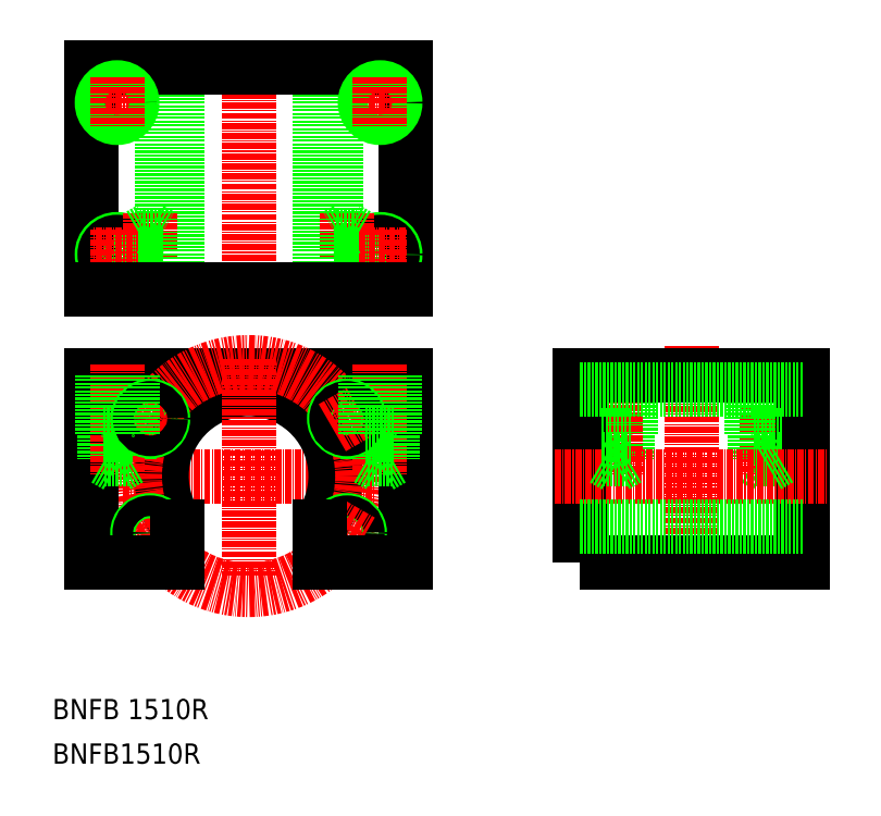
<metadata>
{"format":"dxf","ext":"dxf","renderer":"ezdxf+matplotlib","layout":"modelspace","background":"white","min_lineweight":24,"dpi":150}
</metadata>
<code>
0
SECTION
2
ENTITIES
0
LINE
8
CENTER
10
42.32
20
144.1
30
0
11
42.32
21
92.91
31
0
0
LINE
8
0
10
73.32
20
80.25
30
0
11
11.32
21
80.25
31
0
0
LINE
8
CENTER
10
17.52
20
60.25
30
0
11
67.12
21
60.25
31
0
0
ARC
8
0
10
42.32
20
60.25
30
0
40
17.2
50
324.5
51
215.5
0
CIRCLE
8
CENTER
10
42.32
20
60.25
30
0
40
22.5
0
LINE
8
0
10
11.32
20
80.25
30
0
11
11.32
21
43.25
31
0
0
LINE
8
0
10
13.86
20
80.25
30
0
11
13.86
21
63.67
31
0
0
LINE
8
0
10
18.78
20
80.25
30
0
11
18.78
21
63.67
31
0
0
LINE
8
CENTER
10
16.32
20
82.25
30
0
11
16.32
21
60.25
31
0
0
LINE
8
CENTER
10
42.32
20
83.4
30
0
11
42.32
21
40.65
31
0
0
LINE
8
CENTER
10
25.81
20
50.72
30
0
11
20.04
21
47.38
31
0
0
CIRCLE
8
0
10
22.83
20
49
30
0
40
2.5
0
LINE
8
0
10
28.32
20
43.25
30
0
11
11.32
21
43.25
31
0
0
CIRCLE
8
0
10
22.83
20
49
30
0
40
2.05
0
LINE
8
0
10
18.78
20
63.67
30
0
11
13.86
21
63.67
31
0
0
LINE
8
0
10
16.32
20
62.25
30
0
11
13.86
21
63.67
31
0
0
LINE
8
0
10
18.78
20
63.67
30
0
11
16.32
21
62.25
31
0
0
LINE
8
0
10
28.32
20
50.25
30
0
11
28.32
21
43.25
31
0
0
CIRCLE
8
0
10
22.89
20
71.6
30
0
40
2.5
0
LINE
8
CENTER
10
25.77
20
69.8
30
0
11
20.23
21
73
31
0
0
LINE
8
0
10
19.32
20
68.25
30
0
11
13.32
21
68.25
31
0
0
LINE
8
0
10
13.32
20
80.25
30
0
11
13.32
21
68.25
31
0
0
CIRCLE
8
0
10
22.89
20
71.6
30
0
40
2.05
0
LINE
8
0
10
19.32
20
80.25
30
0
11
19.32
21
68.25
31
0
0
LINE
8
0
10
42.32
20
80.25
30
0
11
42.32
21
80.25
31
0
0
LINE
8
0
10
73.32
20
80.25
30
0
11
73.32
21
43.25
31
0
0
LINE
8
CENTER
10
68.32
20
82.25
30
0
11
68.32
21
60.25
31
0
0
LINE
8
0
10
65.86
20
80.25
30
0
11
65.86
21
63.67
31
0
0
LINE
8
0
10
70.78
20
80.25
30
0
11
70.78
21
63.67
31
0
0
CIRCLE
8
0
10
61.8
20
49
30
0
40
2.5
0
CIRCLE
8
0
10
61.8
20
49
30
0
40
2.05
0
LINE
8
CENTER
10
58.82
20
50.72
30
0
11
64.6
21
47.38
31
0
0
LINE
8
0
10
73.32
20
43.25
30
0
11
56.32
21
43.25
31
0
0
LINE
8
0
10
56.32
20
50.25
30
0
11
56.32
21
43.25
31
0
0
LINE
8
0
10
68.32
20
62.25
30
0
11
70.78
21
63.67
31
0
0
LINE
8
0
10
65.86
20
63.67
30
0
11
70.78
21
63.67
31
0
0
LINE
8
0
10
65.86
20
63.67
30
0
11
68.32
21
62.25
31
0
0
CIRCLE
8
0
10
61.74
20
71.6
30
0
40
2.5
0
CIRCLE
8
0
10
61.74
20
71.6
30
0
40
2.05
0
LINE
8
CENTER
10
58.86
20
69.8
30
0
11
64.4
21
73
31
0
0
LINE
8
0
10
57.82
20
80.25
30
0
11
57.82
21
80.25
31
0
0
LINE
8
0
10
71.32
20
80.25
30
0
11
71.32
21
68.25
31
0
0
LINE
8
0
10
65.32
20
80.25
30
0
11
65.32
21
68.25
31
0
0
LINE
8
0
10
65.32
20
68.25
30
0
11
71.32
21
68.25
31
0
0
TEXT
8
0
10
3.536
20
12.19
30
0
40
4
1
BNFB 1510R
0
LINE
8
CENTER
10
129.9
20
86.06
30
0
11
129.9
21
38.65
31
0
0
LINE
8
CENTER
10
144.9
20
82.25
30
0
11
144.9
21
60.25
31
0
0
LINE
8
0
10
147.3
20
80.25
30
0
11
147.3
21
63.67
31
0
0
LINE
8
0
10
142.4
20
80.25
30
0
11
142.4
21
63.67
31
0
0
LINE
8
0
10
141.9
20
80.25
30
0
11
141.9
21
68.25
31
0
0
LINE
8
0
10
147.9
20
80.25
30
0
11
147.9
21
68.25
31
0
0
LINE
8
0
10
117.9
20
80.25
30
0
11
117.9
21
68.25
31
0
0
LINE
8
0
10
111.9
20
80.25
30
0
11
111.9
21
68.25
31
0
0
LINE
8
0
10
112.4
20
80.25
30
0
11
112.4
21
63.67
31
0
0
LINE
8
0
10
117.3
20
80.25
30
0
11
117.3
21
63.67
31
0
0
LINE
8
CENTER
10
114.9
20
82.25
30
0
11
114.9
21
60.25
31
0
0
POLYLINE
8
0
66
     1
10
0
20
0
30
0
70
     1
0
VERTEX
8
0
10
107.9
20
43.25
30
0
0
VERTEX
8
0
10
151.9
20
43.25
30
0
0
VERTEX
8
0
10
151.9
20
80.25
30
0
0
VERTEX
8
0
10
107.9
20
80.25
30
0
0
SEQEND
8
0
0
LINE
8
0
10
144.9
20
62.25
30
0
11
142.4
21
63.67
31
0
0
LINE
8
0
10
147.9
20
68.25
30
0
11
141.9
21
68.25
31
0
0
LINE
8
0
10
147.3
20
63.67
30
0
11
142.4
21
63.67
31
0
0
LINE
8
CENTER
10
102.9
20
60.25
30
0
11
156.9
21
60.25
31
0
0
LINE
8
0
10
117.3
20
63.67
30
0
11
114.9
21
62.25
31
0
0
LINE
8
0
10
117.3
20
63.67
30
0
11
112.4
21
63.67
31
0
0
LINE
8
0
10
117.9
20
68.25
30
0
11
111.9
21
68.25
31
0
0
LINE
8
0
10
114.9
20
62.25
30
0
11
112.4
21
63.67
31
0
0
LINE
8
0
10
147.3
20
63.67
30
0
11
144.9
21
62.25
31
0
0
LINE
8
0
10
59.52
20
141.1
30
0
11
59.52
21
97.06
31
0
0
LINE
8
0
10
56.32
20
141.1
30
0
11
56.32
21
97.06
31
0
0
LINE
8
0
10
25.12
20
141.1
30
0
11
25.12
21
97.06
31
0
0
LINE
8
0
10
28.32
20
141.1
30
0
11
28.32
21
97.06
31
0
0
LINE
8
0
10
107.9
20
77.45
30
0
11
151.9
21
77.45
31
0
0
LINE
8
0
10
107.9
20
50.25
30
0
11
151.9
21
50.25
31
0
0
TEXT
8
0
10
3.536
20
3.399
30
0
40
4
1
BNFB1510R
0
LINE
8
0
10
73.32
20
141.1
30
0
11
73.32
21
97.06
31
0
0
LINE
8
0
10
11.32
20
141.1
30
0
11
11.32
21
97.06
31
0
0
LINE
8
0
10
73.32
20
141.1
30
0
11
11.32
21
141.1
31
0
0
LINE
8
CENTER
10
73.32
20
134.1
30
0
11
63.32
21
134.1
31
0
0
CIRCLE
8
0
10
68.32
20
134.1
30
0
40
2.46
0
CIRCLE
8
0
10
68.32
20
134.1
30
0
40
3
0
LINE
8
CENTER
10
68.32
20
139.1
30
0
11
68.32
21
129.1
31
0
0
LINE
8
CENTER
10
21.32
20
134.1
30
0
11
11.32
21
134.1
31
0
0
CIRCLE
8
0
10
16.32
20
134.1
30
0
40
2.46
0
CIRCLE
8
0
10
16.32
20
134.1
30
0
40
3
0
LINE
8
CENTER
10
16.32
20
139.1
30
0
11
16.32
21
129.1
31
0
0
CIRCLE
8
0
10
68.32
20
104.1
30
0
40
3
0
CIRCLE
8
0
10
68.32
20
104.1
30
0
40
2.46
0
LINE
8
CENTER
10
68.32
20
109.1
30
0
11
68.32
21
99.06
31
0
0
CIRCLE
8
0
10
16.32
20
104.1
30
0
40
3
0
CIRCLE
8
0
10
16.32
20
104.1
30
0
40
2.46
0
LINE
8
CENTER
10
16.32
20
109.1
30
0
11
16.32
21
99.06
31
0
0
LINE
8
CENTER
10
61.74
20
95.06
30
0
11
61.74
21
112.2
31
0
0
LINE
8
CENTER
10
22.89
20
95.06
30
0
11
22.89
21
112.2
31
0
0
LINE
8
0
10
59.69
20
97.06
30
0
11
59.69
21
107.9
31
0
0
LINE
8
0
10
63.79
20
97.06
30
0
11
63.79
21
107.9
31
0
0
LINE
8
0
10
64.24
20
97.06
30
0
11
64.24
21
104.1
31
0
0
LINE
8
0
10
25.39
20
97.06
30
0
11
25.39
21
104.1
31
0
0
LINE
8
0
10
20.39
20
97.06
30
0
11
20.39
21
104.1
31
0
0
LINE
8
0
10
20.84
20
97.06
30
0
11
20.84
21
107.9
31
0
0
LINE
8
0
10
24.94
20
97.06
30
0
11
24.94
21
107.9
31
0
0
LINE
8
0
10
59.24
20
97.06
30
0
11
59.24
21
104.1
31
0
0
LINE
8
CENTER
10
73.32
20
104.1
30
0
11
63.32
21
104.1
31
0
0
LINE
8
0
10
59.69
20
107.9
30
0
11
63.79
21
107.9
31
0
0
LINE
8
0
10
63.79
20
107.9
30
0
11
61.74
21
109.1
31
0
0
LINE
8
0
10
61.74
20
109.1
30
0
11
59.69
21
107.9
31
0
0
LINE
8
0
10
59.24
20
104.1
30
0
11
64.24
21
104.1
31
0
0
LINE
8
CENTER
10
21.32
20
104.1
30
0
11
11.32
21
104.1
31
0
0
LINE
8
0
10
22.89
20
109.1
30
0
11
24.94
21
107.9
31
0
0
LINE
8
0
10
20.84
20
107.9
30
0
11
22.89
21
109.1
31
0
0
LINE
8
0
10
24.94
20
107.9
30
0
11
20.84
21
107.9
31
0
0
LINE
8
0
10
25.39
20
104.1
30
0
11
20.39
21
104.1
31
0
0
LINE
8
0
10
73.32
20
97.06
30
0
11
11.32
21
97.06
31
0
0
ENDSEC
0
EOF

</code>
